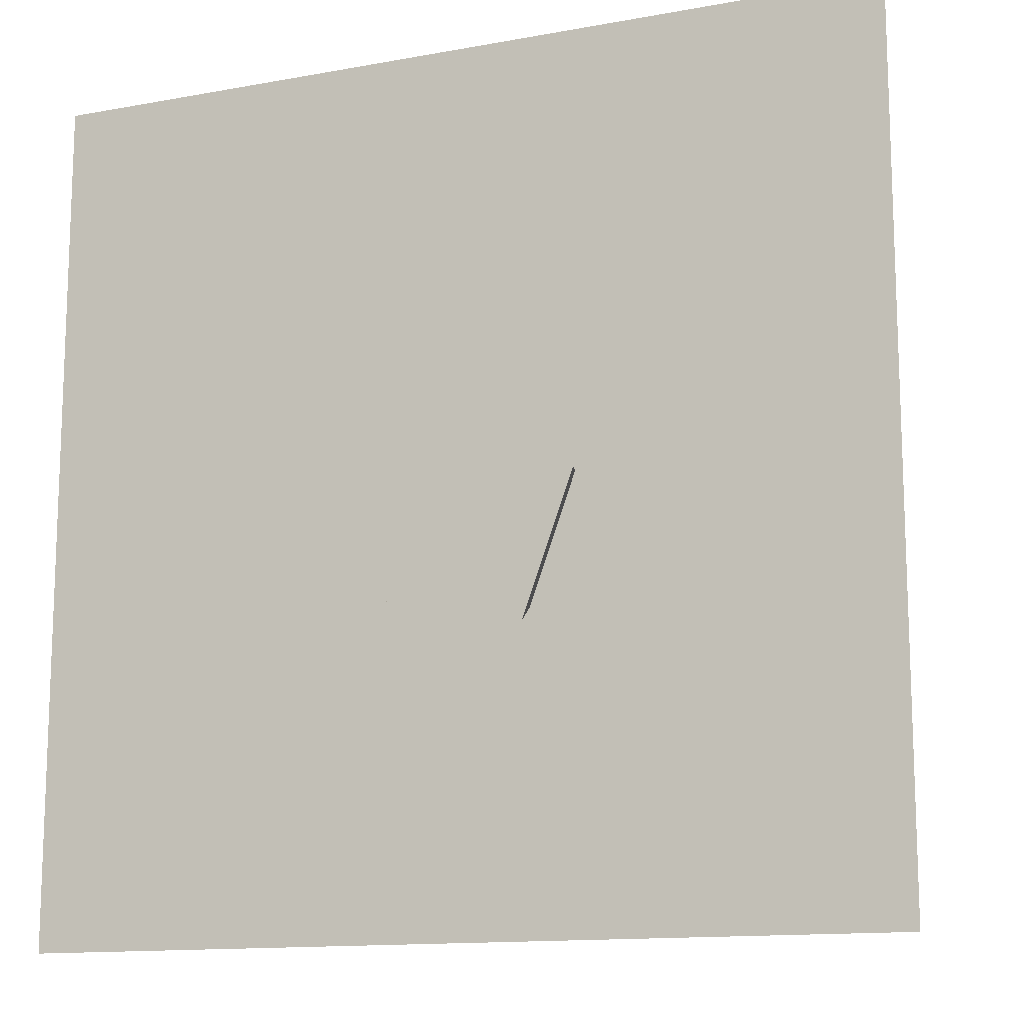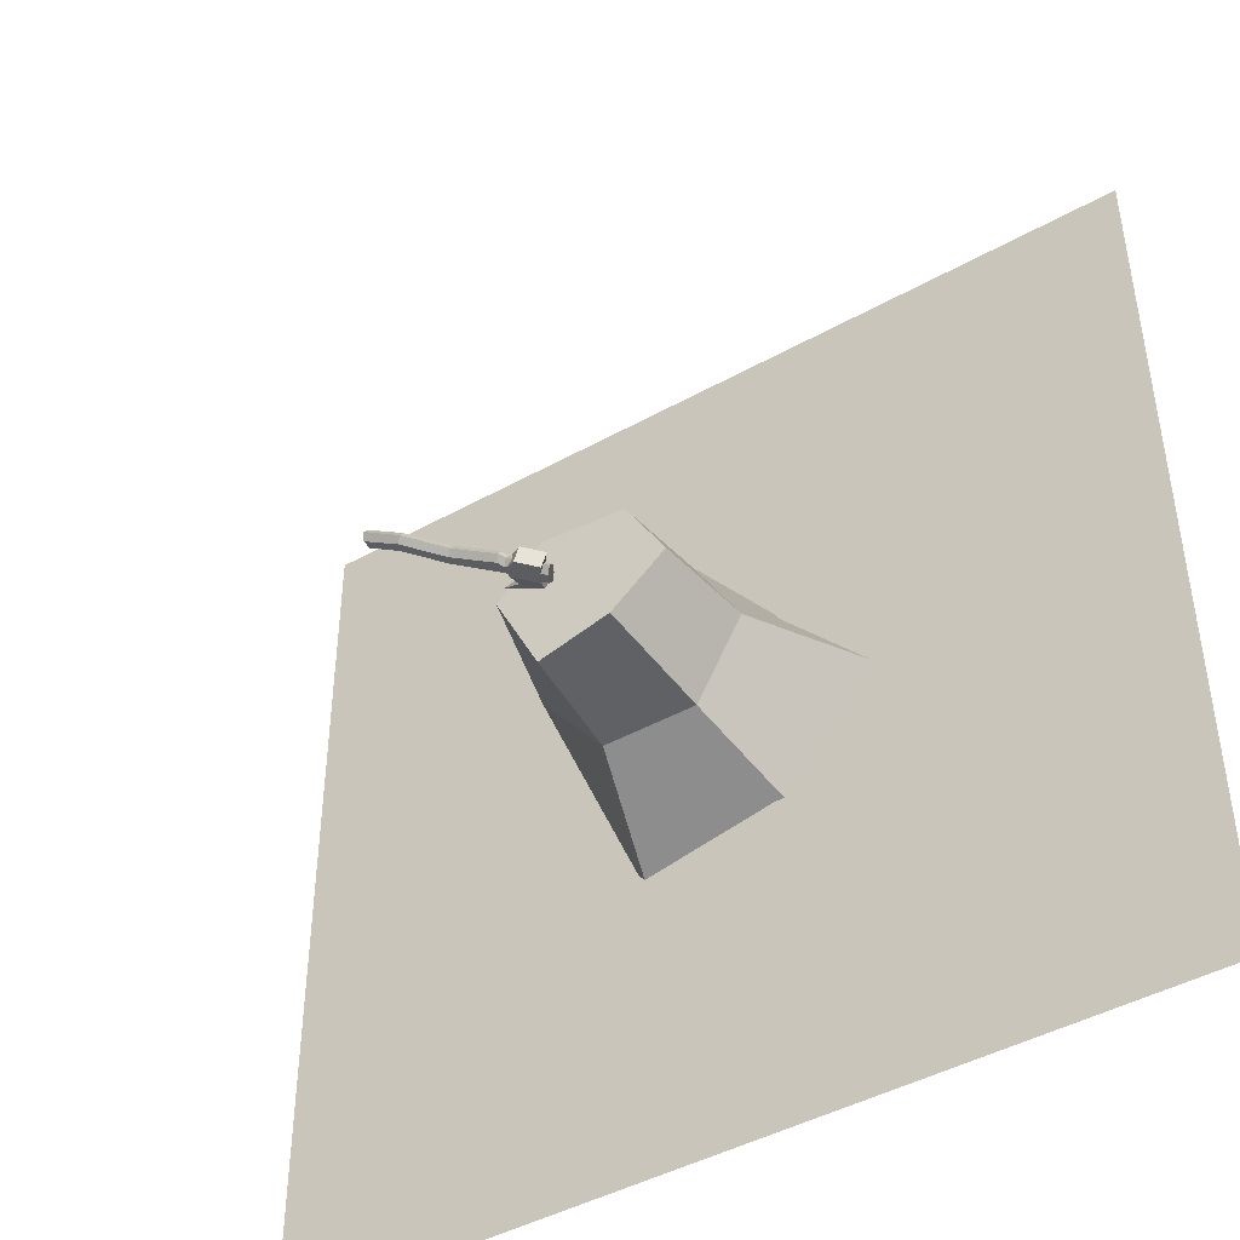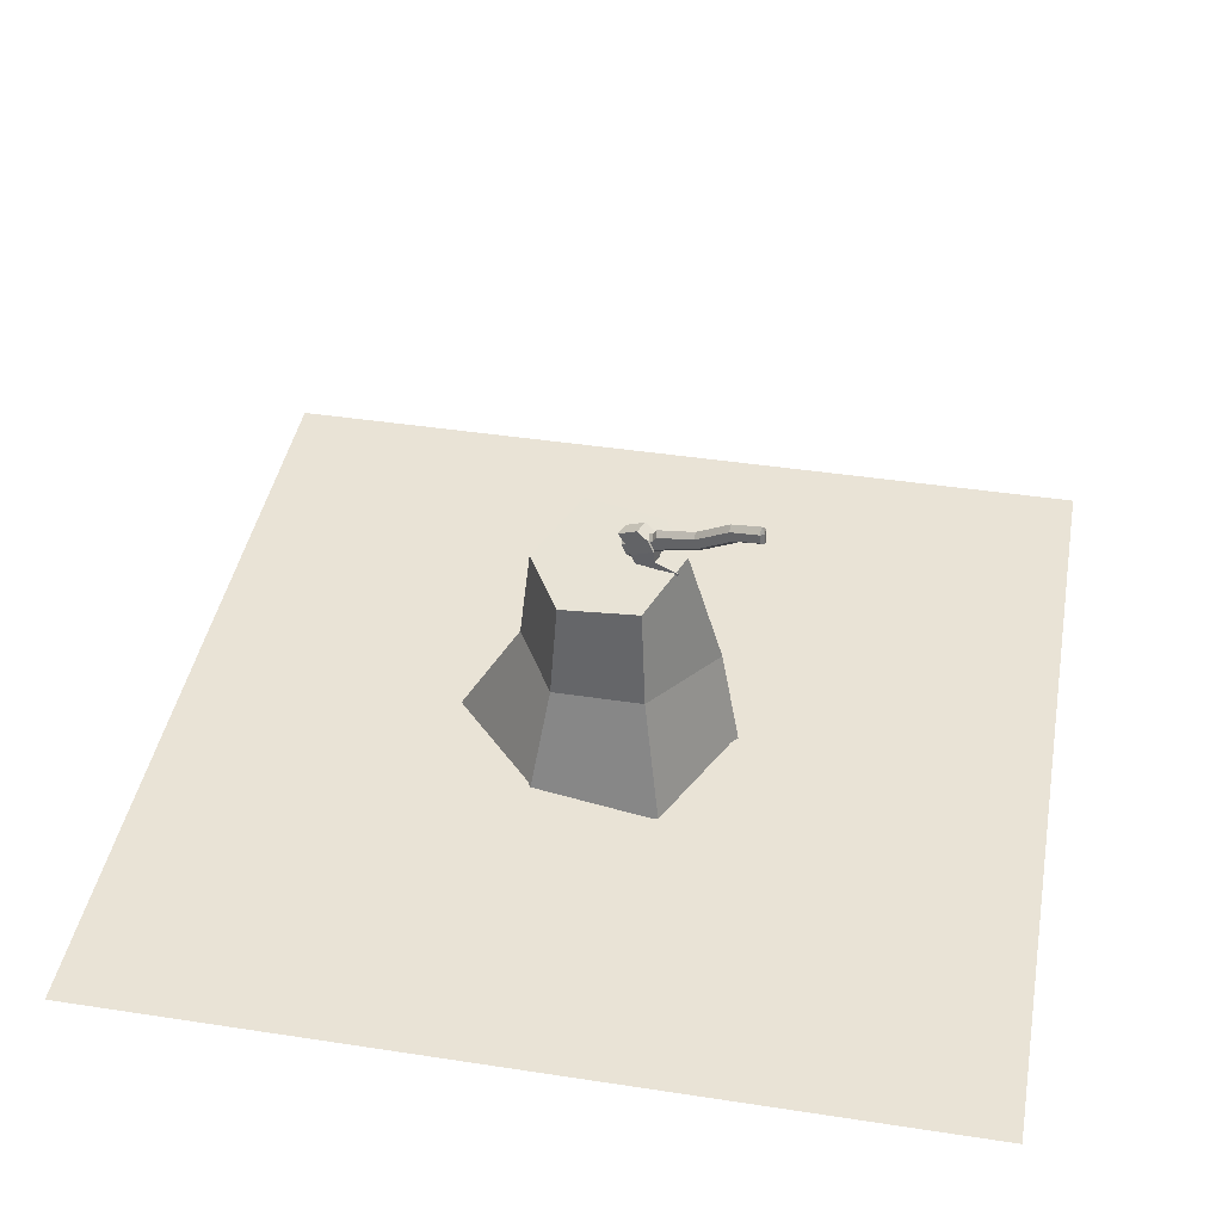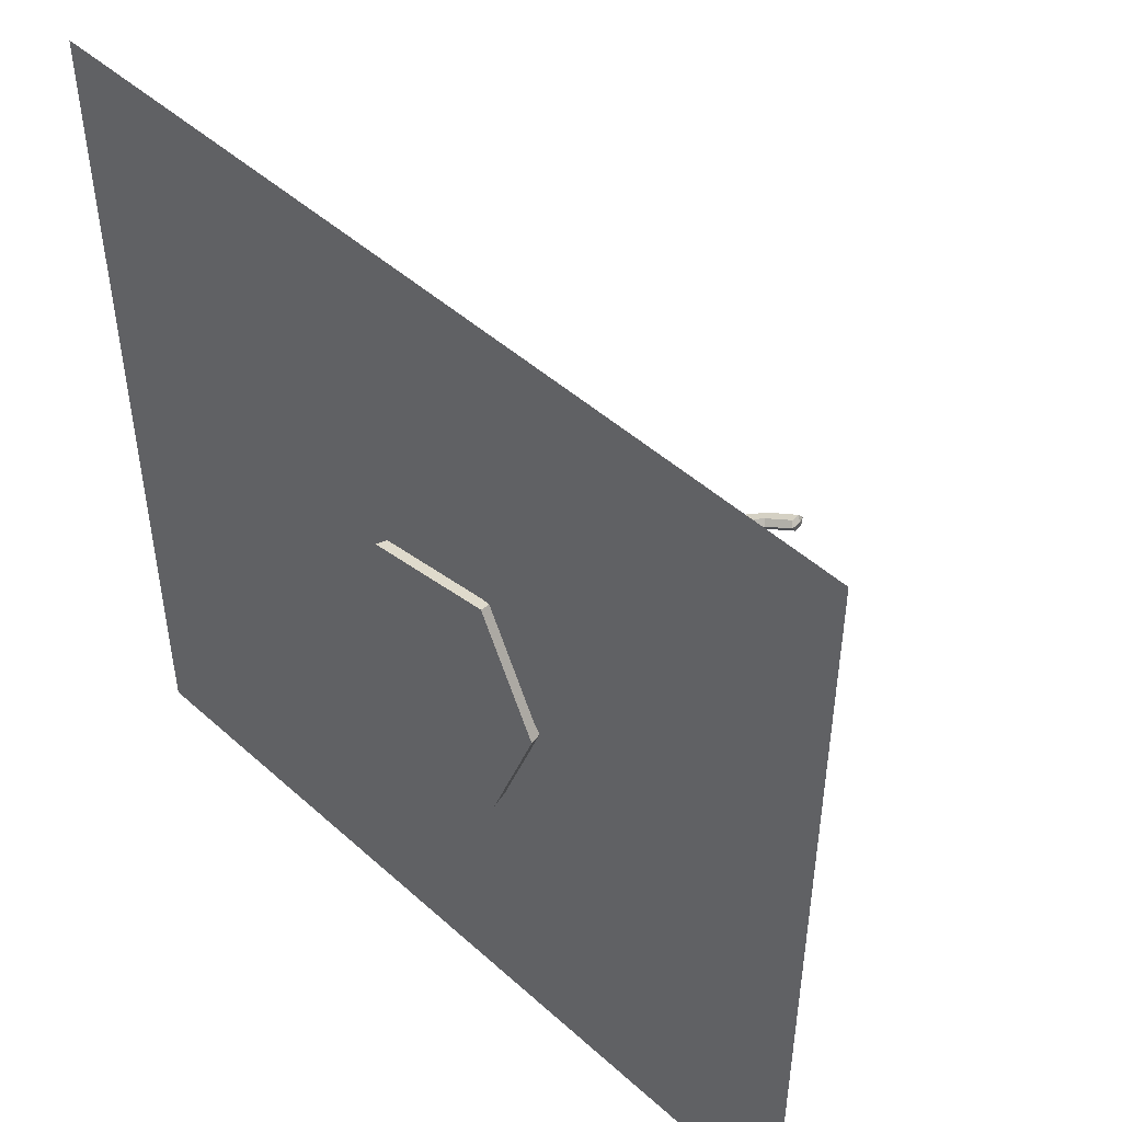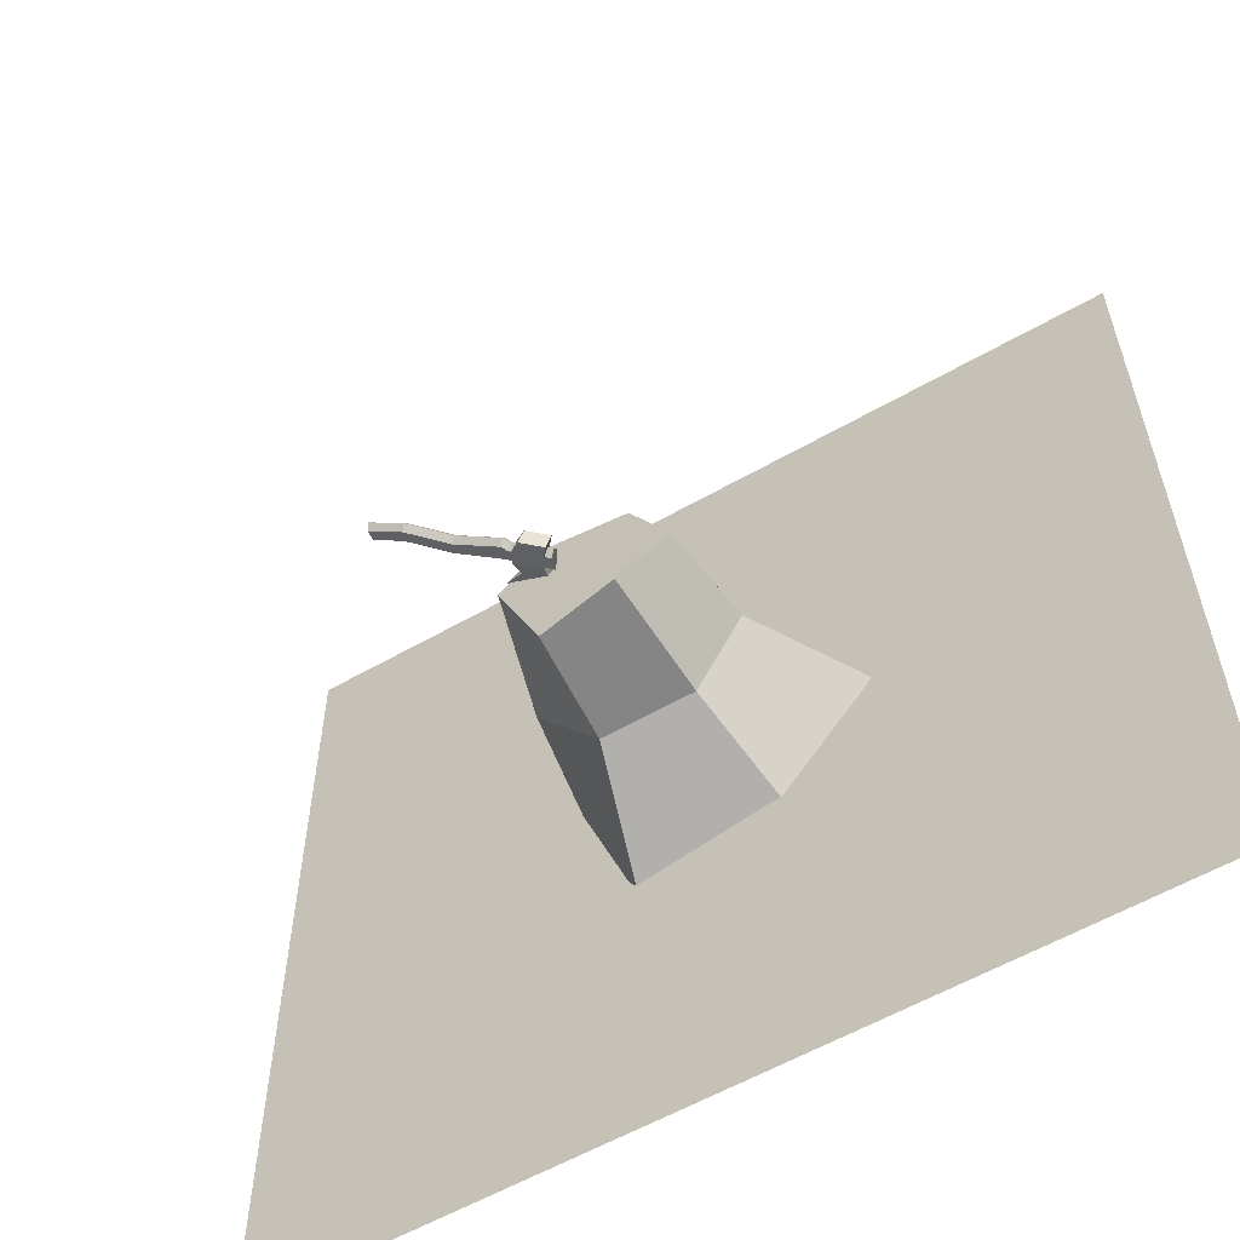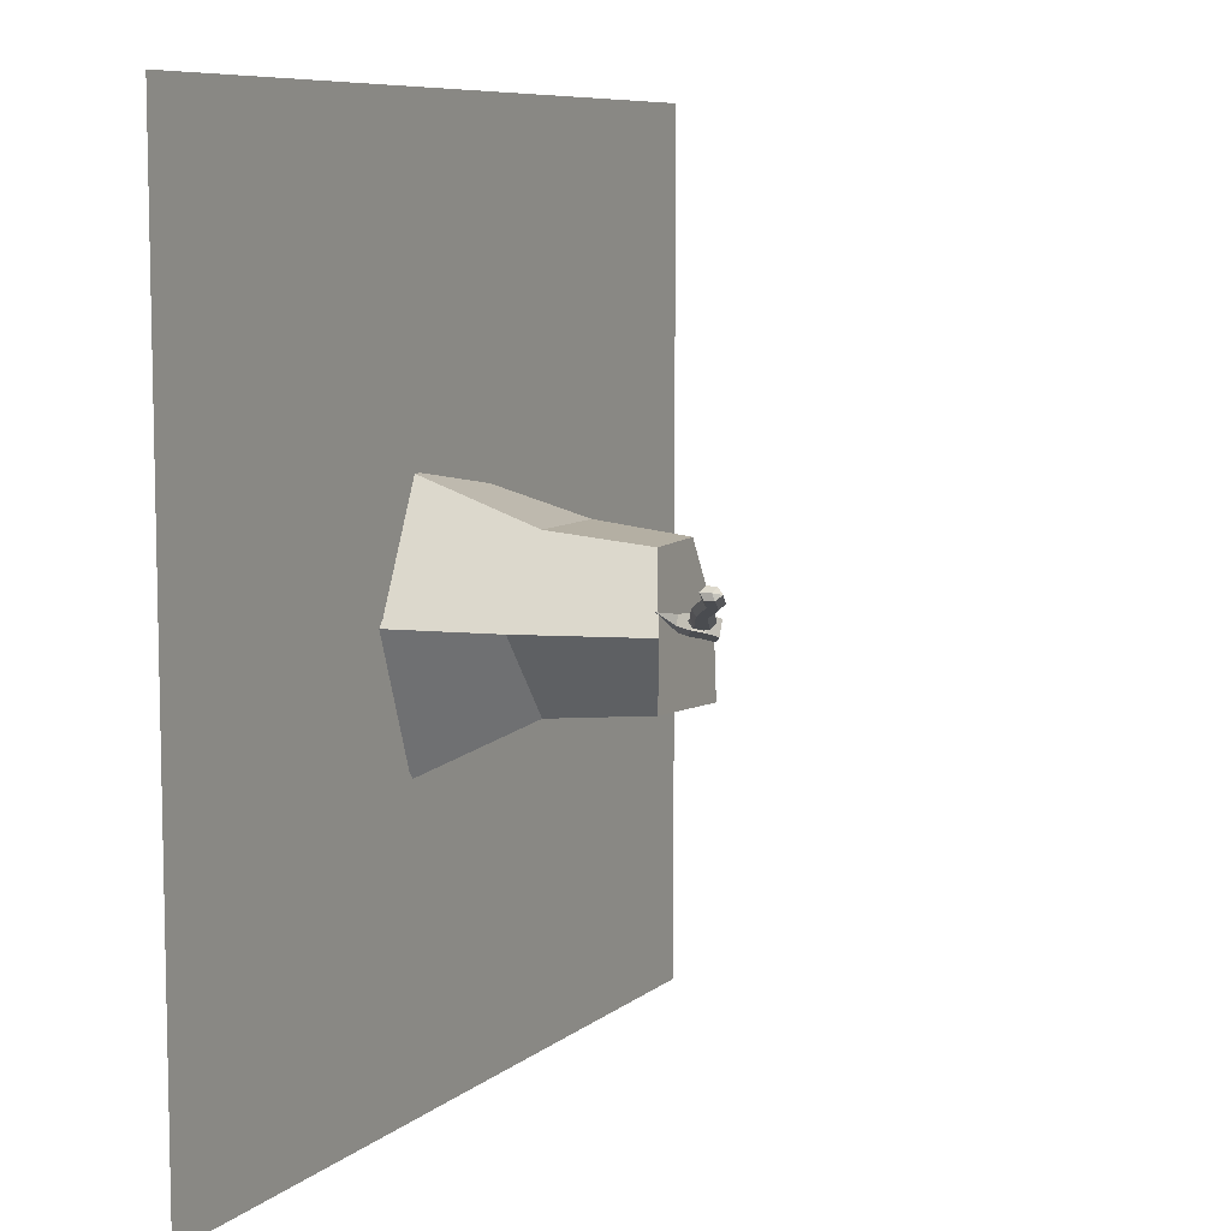
<metadata>
{"format":"obj","ext":"obj","renderer":"f3d","projection":"perspective","resolution":1024,"background":"white","views":[{"elev":-13.3,"azim":22.6,"up":"+Z"},{"elev":-44.3,"azim":-146.8,"up":"+Z"},{"elev":42.1,"azim":10.4,"up":"+Y"},{"elev":48.0,"azim":45.1,"up":"+Z"},{"elev":-58.2,"azim":-149.3,"up":"+Z"},{"elev":8.1,"azim":116.6,"up":"+Z"}]}
</metadata>
<code>
o Stump_Cylinder
v -0.8465 0.001827 0
v -0.42 1.148 0
v -0.3383 0.001827 -0.586
v -0.21 1.26 -0.3638
v 0.4089 0.001827 -0.7375
v 0.21 1.178 -0.3638
v 0.6766 0.001827 0
v 0.3776 1.26 0
v 0.3644 0.001827 0.6696
v 0.21 1.174 0.3638
v -0.3357 0.001827 0.5572
v -0.21 1.143 0.3638
v -0.4792 0.6309 0
v -0.2396 0.6309 -0.415
v 0.2396 0.6309 -0.415
v 0.5654 0.6309 0
v 0.2396 0.6309 0.415
v -0.2396 0.6309 0.415
f 13 2 4 14
f 14 4 6 15
f 15 6 8 16
f 16 8 10 17
f 4 2 12 10 8 6
f 17 10 12 18
f 18 12 2 13
f 1 3 5 7 9 11
f 11 18 13 1
f 9 17 18 11
f 7 16 17 9
f 5 15 16 7
f 3 14 15 5
f 1 13 14 3
o Axe_Cube.002
v 0.04401 1.342 -0.01249
v 0.7599 1.733 0.2597
v 0.6038 1.674 0.2001
v 0.428 1.544 0.1336
v 0.7539 1.705 0.2908
v 0.04738 1.315 0.02214
v 0.758 1.657 0.2928
v 0.07634 1.261 0.03379
v 0.7808 1.635 0.2687
v 0.1019 1.234 0.01082
v 0.7802 1.657 0.2352
v 0.09853 1.261 -0.02381
v 0.7761 1.704 0.2332
v 0.06958 1.314 -0.03546
v 0.2105 1.431 0.05082
v 0.211 1.409 0.08432
v 0.4285 1.523 0.1671
v 0.6044 1.653 0.2336
v 0.2344 1.366 0.09371
v 0.4519 1.479 0.1765
v 0.6277 1.609 0.243
v 0.2571 1.344 0.06961
v 0.4746 1.457 0.1524
v 0.6505 1.587 0.2189
v 0.2566 1.365 0.03611
v 0.4741 1.479 0.1189
v 0.6499 1.609 0.1854
v 0.2332 1.409 0.02672
v 0.4507 1.522 0.1095
v 0.6266 1.652 0.176
v 0.2837 1.36 0.07968
v 0.2293 1.441 0.09108
v 0.2288 1.463 0.05758
v 0.2609 1.382 0.1038
v 0.2831 1.382 0.04618
v 0.2515 1.441 0.03348
v 0.7769 1.692 0.2667
v 0.1428 1.217 -0.00138
v 0.05995 1.381 -0.0506
v 0.2443 1.28 0.03715
v 0.1615 1.444 -0.01208
v 0.1241 1.217 0.04706
v 0.0308 1.382 0.02505
v 0.2256 1.28 0.08559
v 0.1323 1.445 0.06358
v 0.1298 1.278 -0.02276
v 0.1004 1.333 -0.03458
v 0.2198 1.407 0.01075
v 0.2492 1.352 0.02257
v 0.1907 1.408 0.0864
v 0.22 1.353 0.09823
v 0.07124 1.334 0.04107
v 0.1006 1.279 0.0529
v 0.3533 1.236 0.1072
v 0.235 1.28 0.06137
v 0.1469 1.444 0.02575
v 0.1335 1.217 0.02284
v 0.04538 1.381 -0.01278
v 0.1152 1.279 0.01507
v 0.08582 1.334 0.003244
v 0.2346 1.353 0.0604
v 0.2052 1.407 0.04857
v 0.1667 1.121 0.03636
v 0.1936 1.248 0.01788
v 0.1107 1.412 -0.03134
v 0.1749 1.249 0.06633
v 0.08155 1.413 0.04431
v 0.1603 1.316 0.07556
v 0.131 1.371 0.06374
v 0.1895 1.315 -9.2e-05
v 0.1601 1.37 -0.01192
v 0.09613 1.413 0.006485
v 0.2734 1.153 0.07717
f 45 44 47 48
f 25 39 42 27
f 33 19 24 34
f 39 38 41 42
f 29 45 48 31
f 34 24 26 37
f 42 41 44 45
f 54 46 33 51
f 37 26 28 40
f 27 42 45 29
f 48 47 22 21
f 40 28 30 43
f 24 19 32 30 28 26
f 31 48 21 20
f 43 30 32 46
f 49 40 43 53
f 53 43 46 54
f 46 32 19 33
f 20 55 31
f 52 37 40 49
f 23 36 39 25
f 36 35 38 39
f 50 34 37 52
f 20 21 36 23
f 21 22 35 36
f 51 33 34 50
f 22 51 50 35
f 35 50 52 38
f 38 52 49 41
f 44 53 54 47
f 41 49 53 44
f 47 54 51 22
f 27 55 23 25
f 89 83 59 66
f 31 55 27 29
f 23 55 20
f 80 74 63 68
f 87 85 61 70
f 78 76 57 65
f 84 60 81 91
f 90 83 57 76
f 75 77 64 56
f 77 78 65 64
f 84 86 71 60
f 86 87 70 71
f 73 79 69 62
f 79 80 68 69
f 82 88 67 58
f 88 89 66 67
f 75 56 81
f 73 62 72
f 82 58 72 91
f 58 73 72
f 60 75 81
f 67 66 80 79
f 58 67 79 73
f 71 70 78 77
f 60 71 77 75
f 85 90 76 61
f 70 61 76 78
f 66 59 74 80
f 63 74 90 85
f 56 82 91 81
f 64 65 89 88
f 56 64 88 82
f 69 68 87 86
f 62 69 86 84
f 74 59 83 90
f 62 84 91 72
f 68 63 85 87
f 65 57 83 89
o Floor_Plane
v -2.289 0.06425 2.311
v 2.283 0.06425 2.311
v -2.289 0.06425 -2.262
v 2.283 0.06425 -2.262
f 92 93 95 94

</code>
